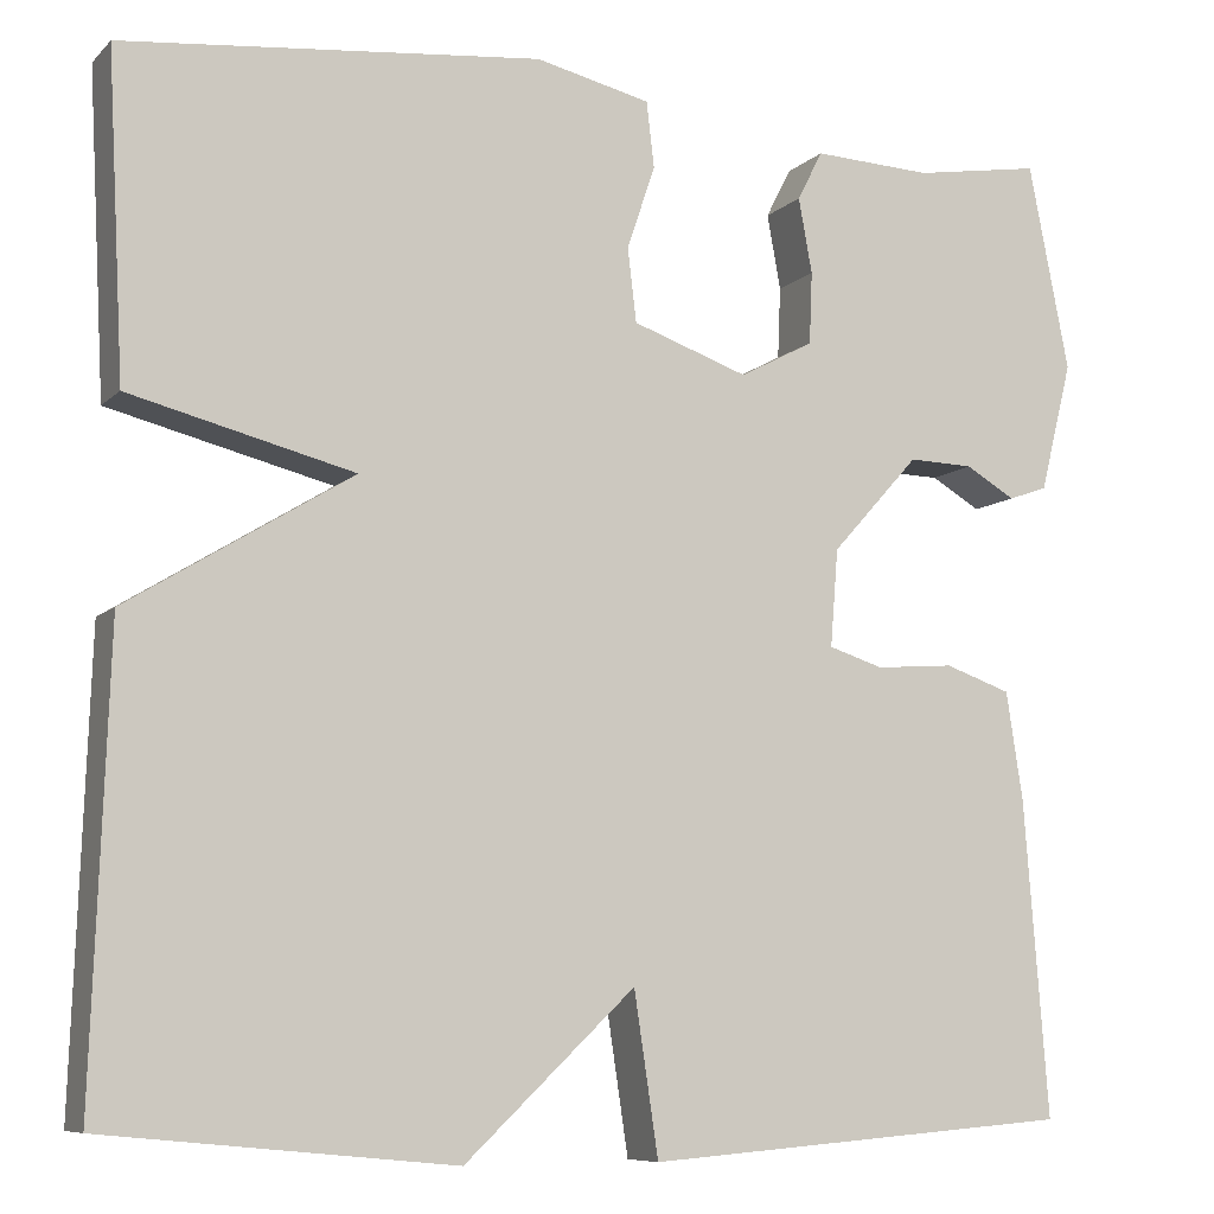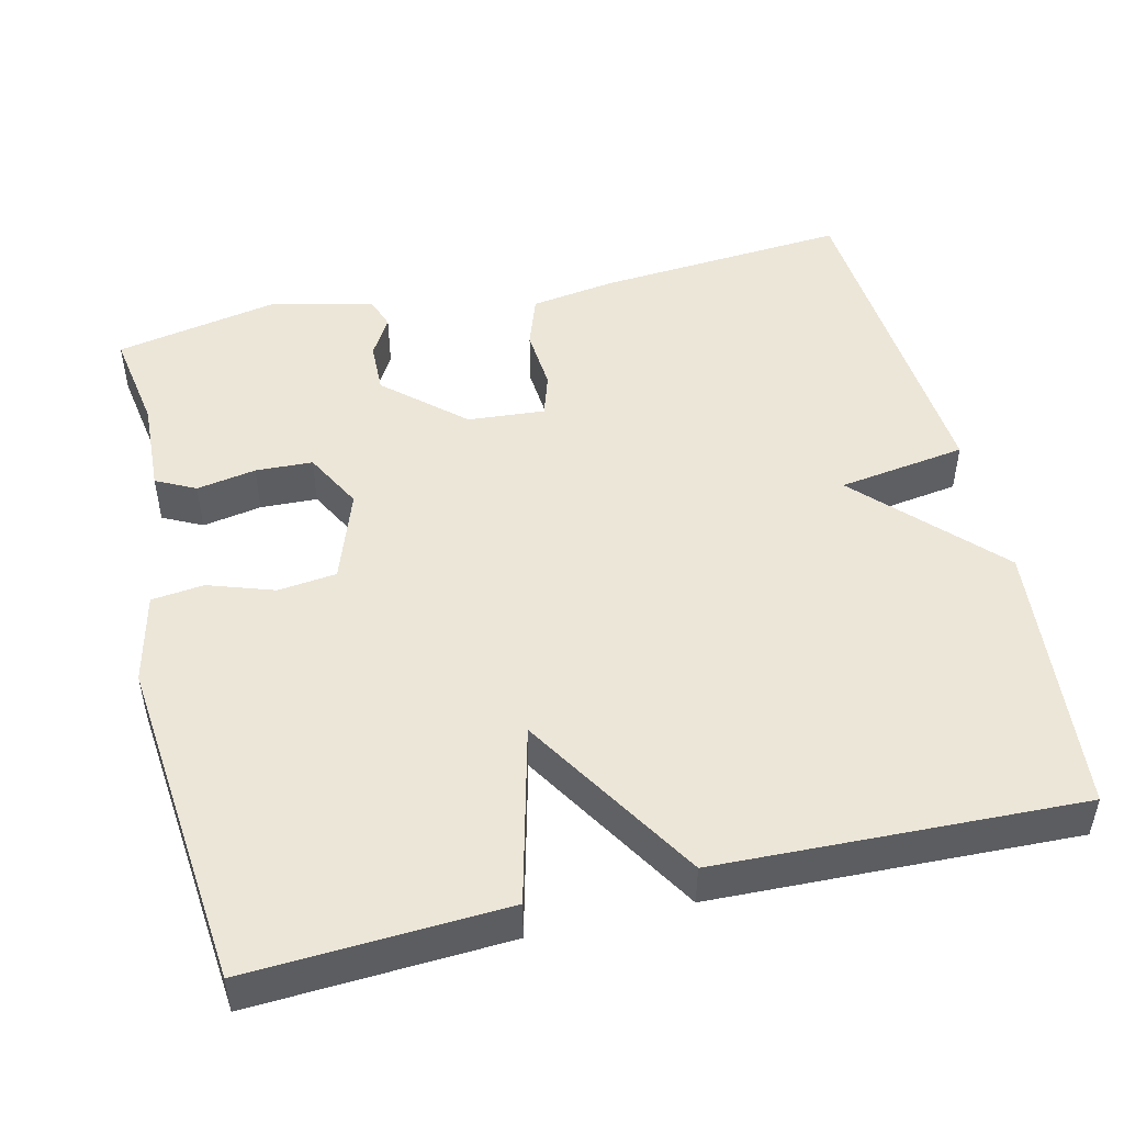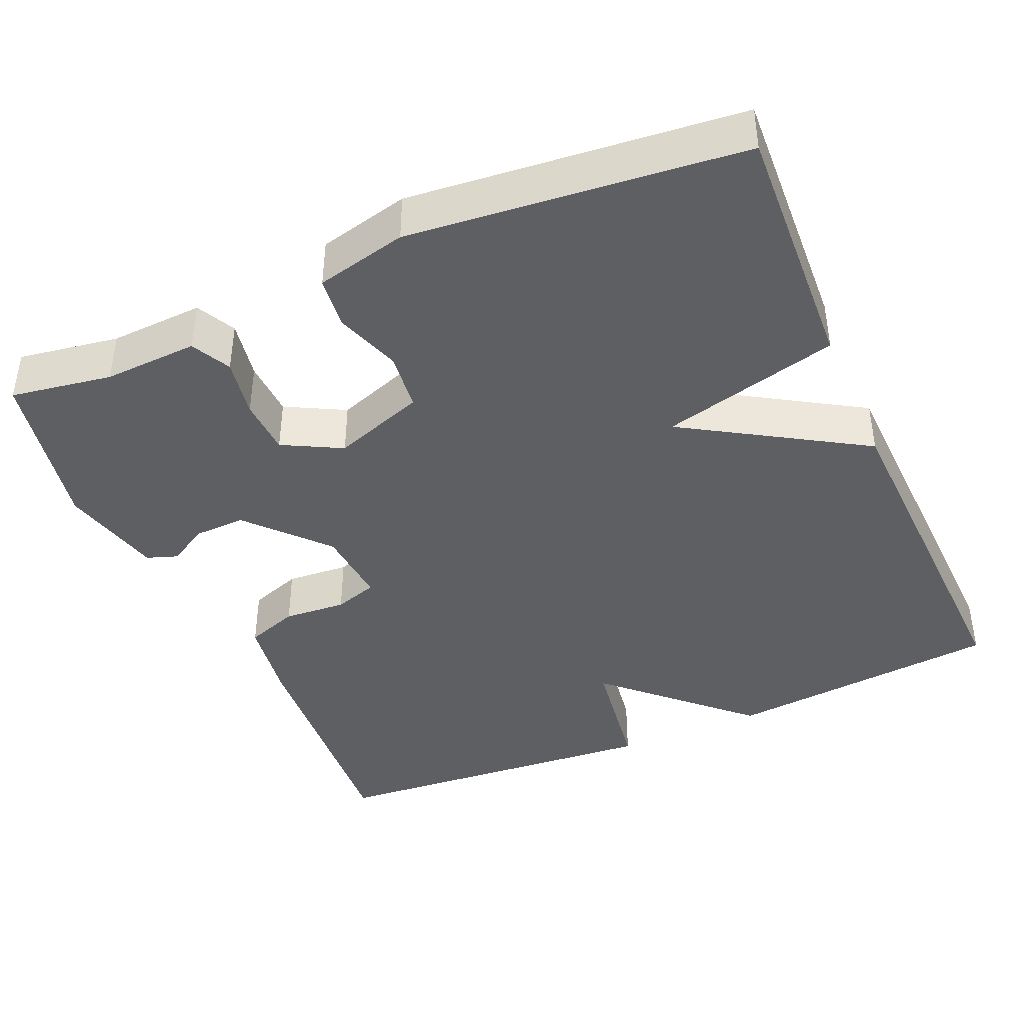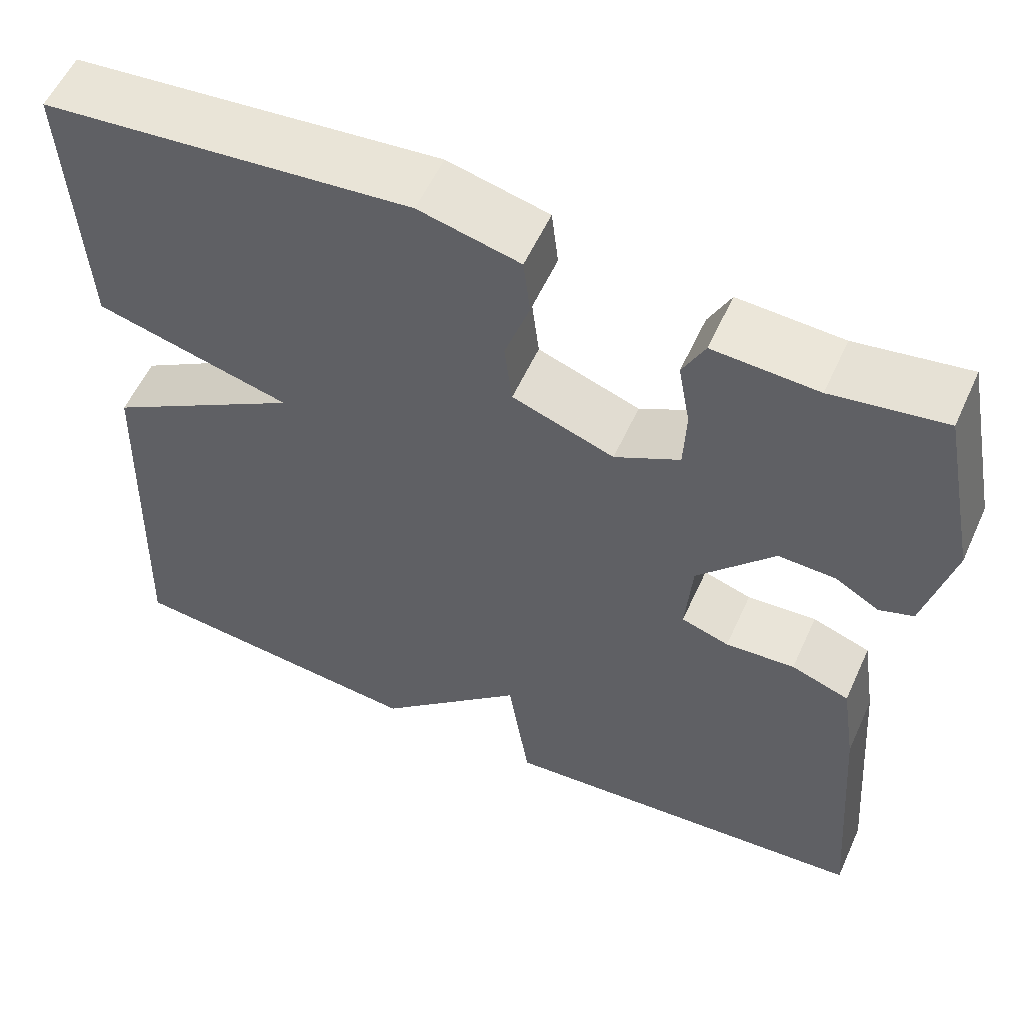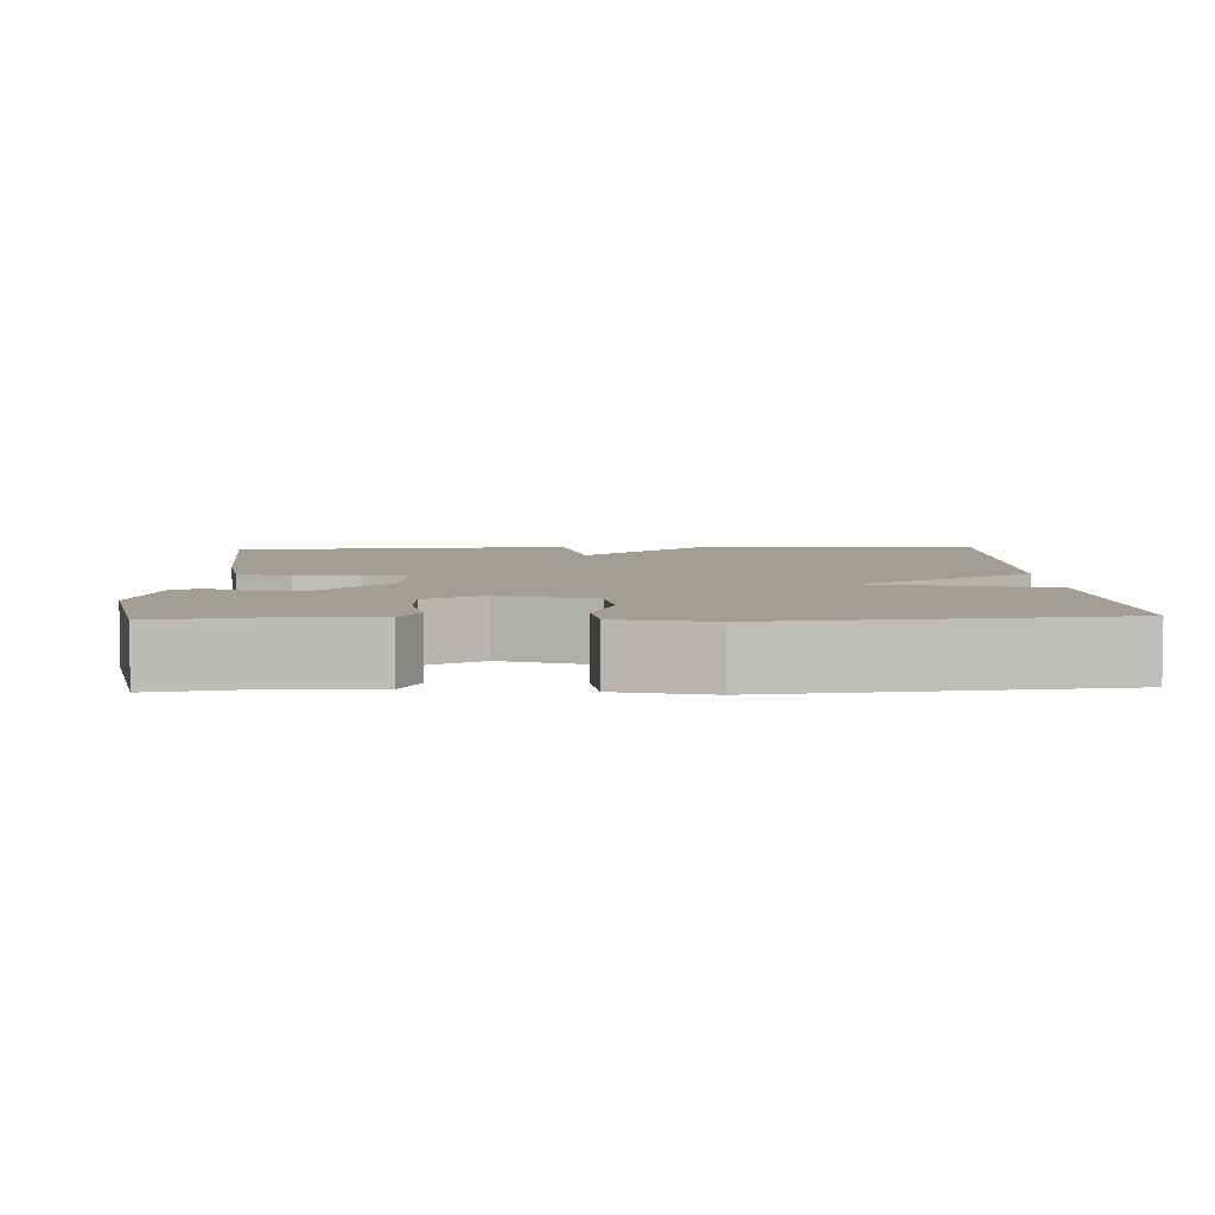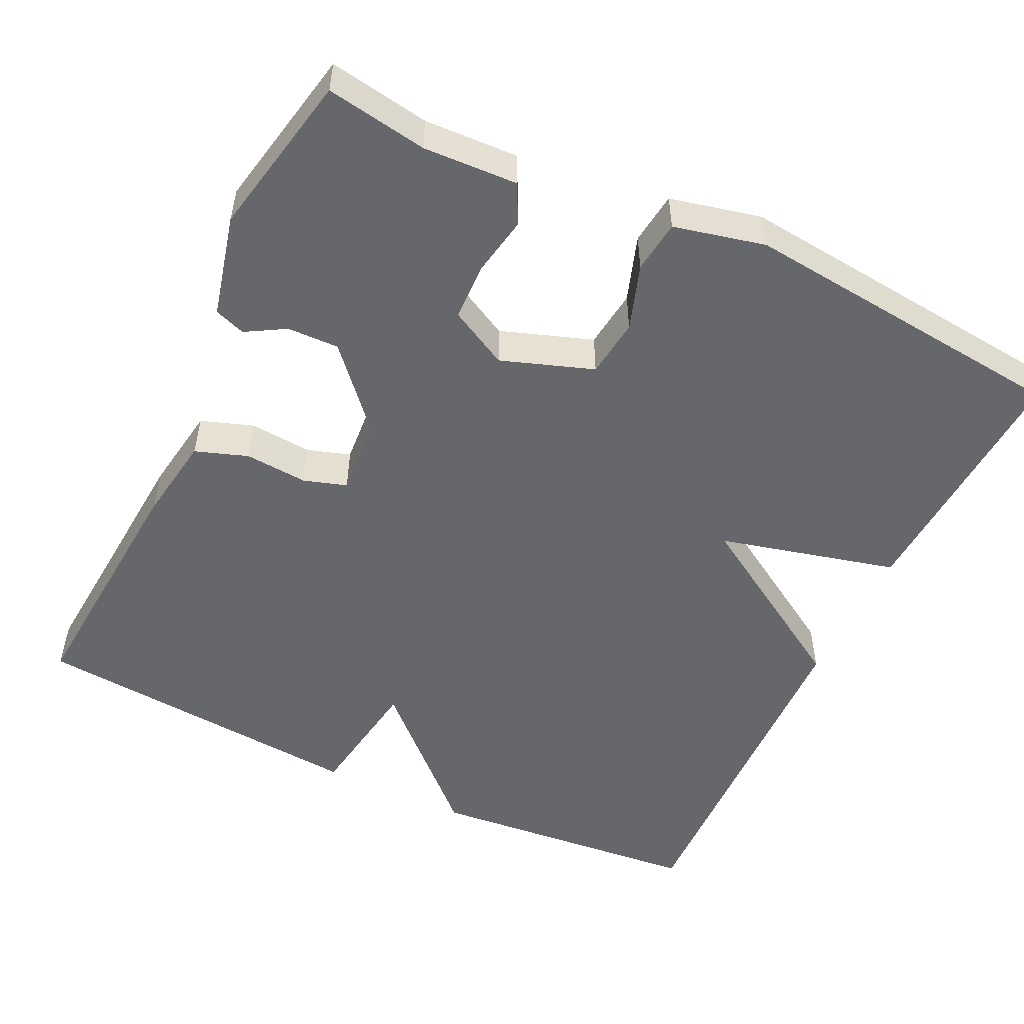
<metadata>
{"format":"obj","ext":"obj","renderer":"f3d","projection":"perspective","resolution":1024,"background":"white","views":[{"elev":-8.2,"azim":155.8,"up":"+Z"},{"elev":48.8,"azim":76.5,"up":"+Y"},{"elev":-41.5,"azim":23.5,"up":"+Y"},{"elev":56.6,"azim":-155.7,"up":"+Z"},{"elev":5.2,"azim":-2.4,"up":"+Y"},{"elev":-52.2,"azim":-25.8,"up":"+Y"}]}
</metadata>
<code>
v 0.5 0.07 0.5
v 0.483 0.07 0.169
v 0.252 0.07 0.11
v 0.483 0.07 -0.031
v 0.5 0.07 -0.5
v 0.141 0.07 -0.535
v -0.034 0.07 -0.369
v -0.059 0.07 -0.535
v -0.5 0.07 -0.5
v -0.475 0.07 -0.175
v -0.458 0.07 -0.064
v -0.39 0.07 -0.04
v -0.309 0.07 -0.046
v -0.253 0.07 -0.028
v -0.261 0.07 0.072
v -0.351 0.07 0.172
v -0.418 0.07 0.17
v -0.469 0.07 0.14
v -0.509 0.07 0.154
v -0.542 0.07 0.287
v -0.5 0.07 0.5
v -0.369 0.07 0.479
v -0.247 0.07 0.485
v -0.221 0.07 0.434
v -0.235 0.07 0.357
v -0.232 0.07 0.283
v -0.156 0.07 0.243
v -0.037 0.07 0.285
v -0.028 0.07 0.361
v -0.057 0.07 0.446
v -0.049 0.07 0.514
v 0.069 0.07 0.542
v 0.5 0 0.5
v 0.483 0 0.169
v 0.252 0 0.11
v 0.483 0 -0.031
v 0.5 0 -0.5
v 0.141 0 -0.535
v -0.034 0 -0.369
v -0.059 0 -0.535
v -0.5 0 -0.5
v -0.475 0 -0.175
v -0.458 0 -0.064
v -0.39 0 -0.04
v -0.309 0 -0.046
v -0.253 0 -0.028
v -0.261 0 0.072
v -0.351 0 0.172
v -0.418 0 0.17
v -0.469 0 0.14
v -0.509 0 0.154
v -0.542 0 0.287
v -0.5 0 0.5
v -0.369 0 0.479
v -0.247 0 0.485
v -0.221 0 0.434
v -0.235 0 0.357
v -0.232 0 0.283
v -0.156 0 0.243
v -0.037 0 0.285
v -0.028 0 0.361
v -0.057 0 0.446
v -0.049 0 0.514
v 0.069 0 0.542
f 1 2 3
f 32 1 3
f 31 32 3
f 30 31 3
f 29 30 3
f 28 29 3
f 5 6 7
f 4 5 7
f 3 4 7
f 28 3 7
f 27 28 7
f 26 27 7 8
f 22 23 24 25
f 22 25 26
f 21 22 26
f 20 21 26
f 19 20 26
f 18 19 26
f 17 18 26
f 16 17 26
f 15 16 26
f 14 15 26 8
f 11 12 13
f 10 11 13
f 9 10 13
f 8 9 13
f 8 13 14
f 35 34 33
f 35 33 64
f 35 64 63
f 35 63 62
f 35 62 61
f 35 61 60
f 39 38 37
f 39 37 36
f 39 36 35
f 39 35 60
f 39 60 59
f 40 39 59 58
f 57 56 55 54
f 58 57 54
f 58 54 53
f 58 53 52
f 58 52 51
f 58 51 50
f 58 50 49
f 58 49 48
f 58 48 47
f 40 58 47 46
f 45 44 43
f 45 43 42
f 45 42 41
f 45 41 40
f 46 45 40
f 1 33 34 2
f 2 34 35 3
f 3 35 36 4
f 4 36 37 5
f 5 37 38 6
f 6 38 39 7
f 7 39 40 8
f 8 40 41 9
f 9 41 42 10
f 10 42 43 11
f 11 43 44 12
f 12 44 45 13
f 13 45 46 14
f 14 46 47 15
f 15 47 48 16
f 16 48 49 17
f 17 49 50 18
f 18 50 51 19
f 19 51 52 20
f 20 52 53 21
f 21 53 54 22
f 22 54 55 23
f 23 55 56 24
f 24 56 57 25
f 25 57 58 26
f 26 58 59 27
f 27 59 60 28
f 28 60 61 29
f 29 61 62 30
f 30 62 63 31
f 31 63 64 32
f 32 64 33 1

</code>
